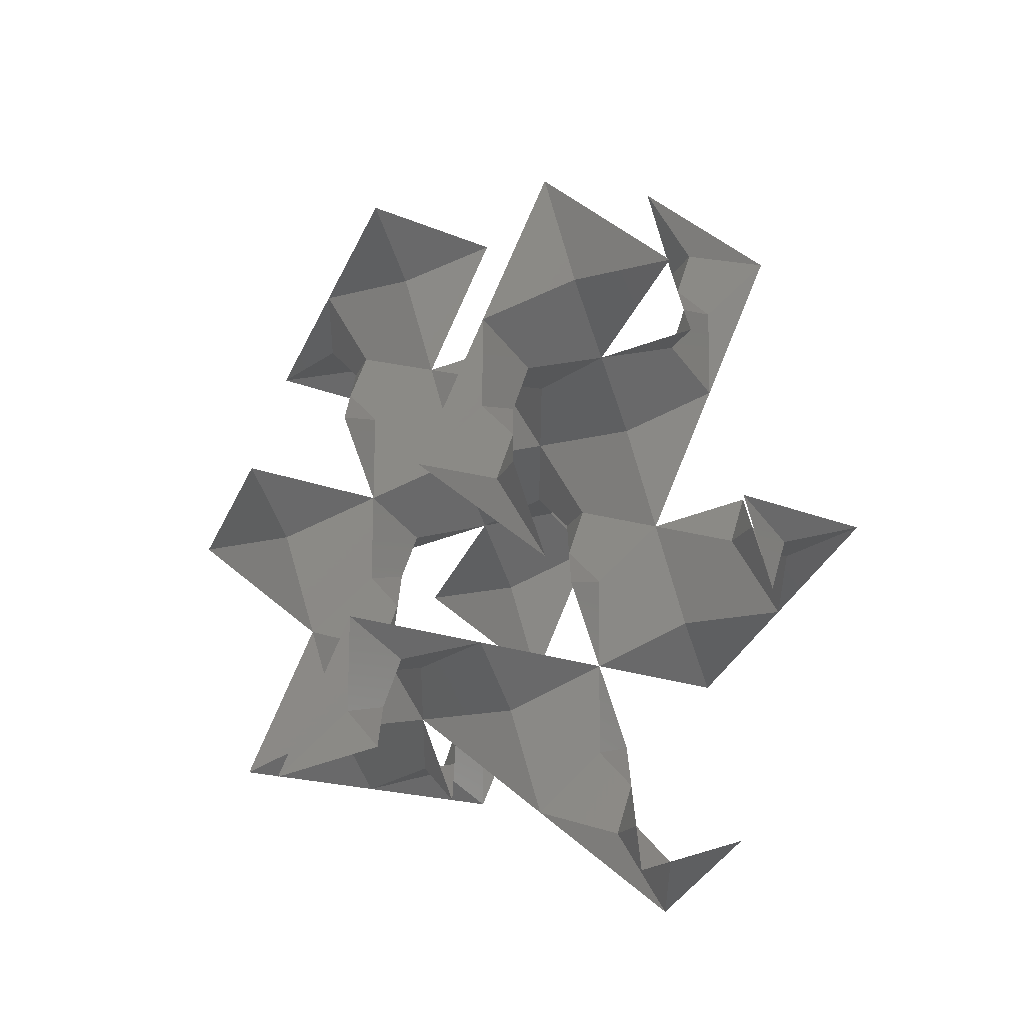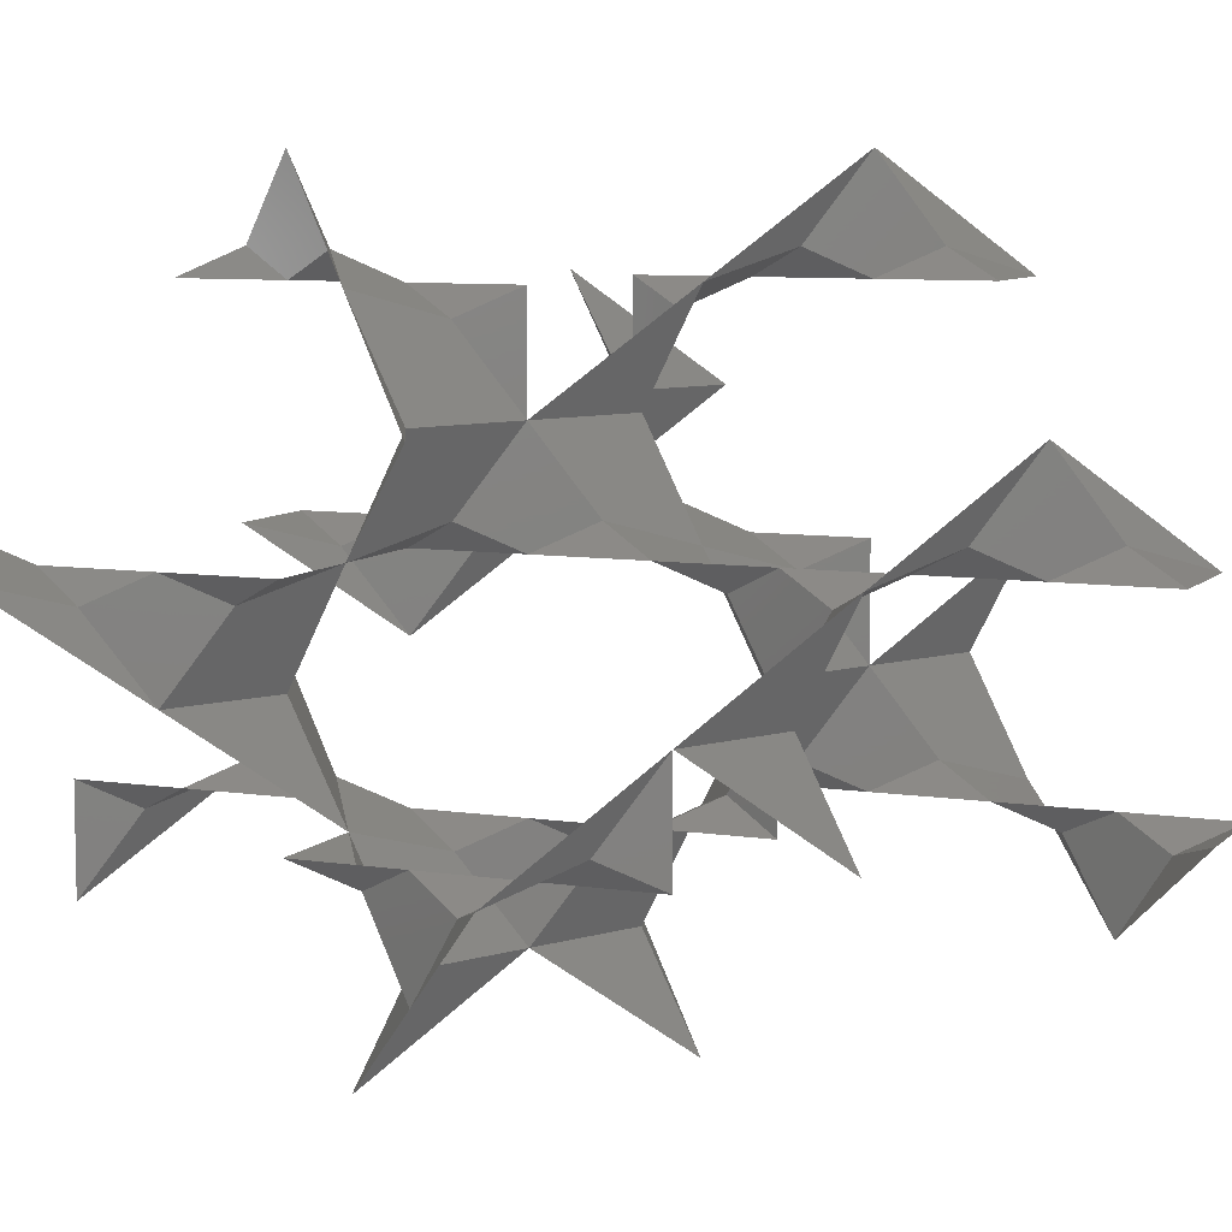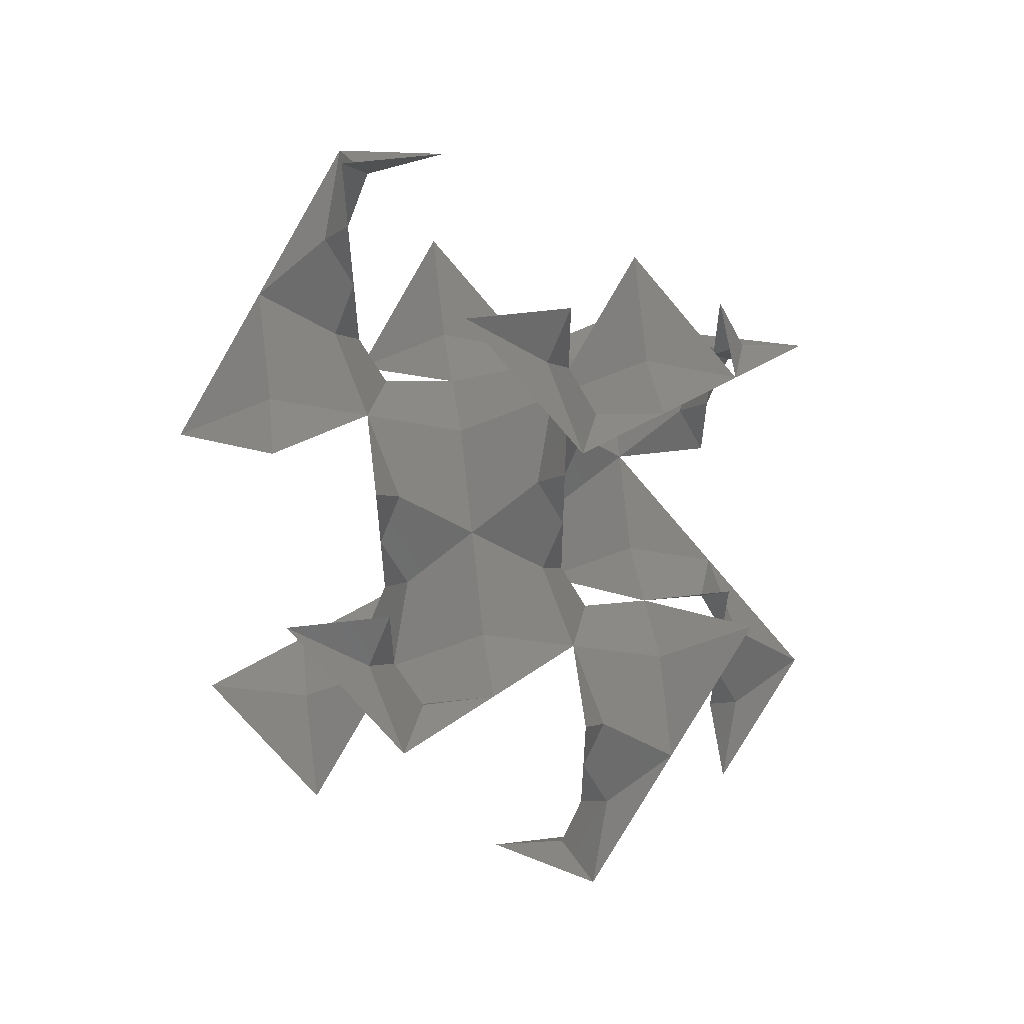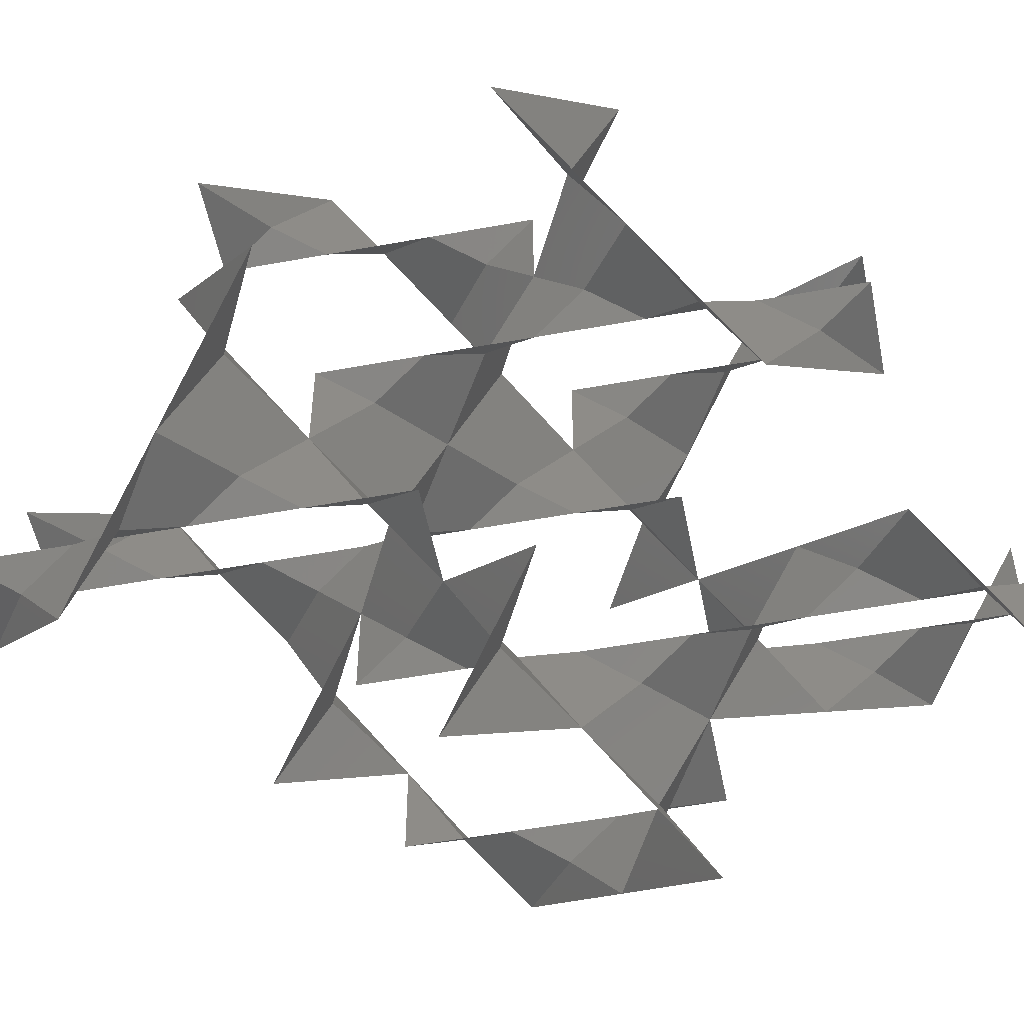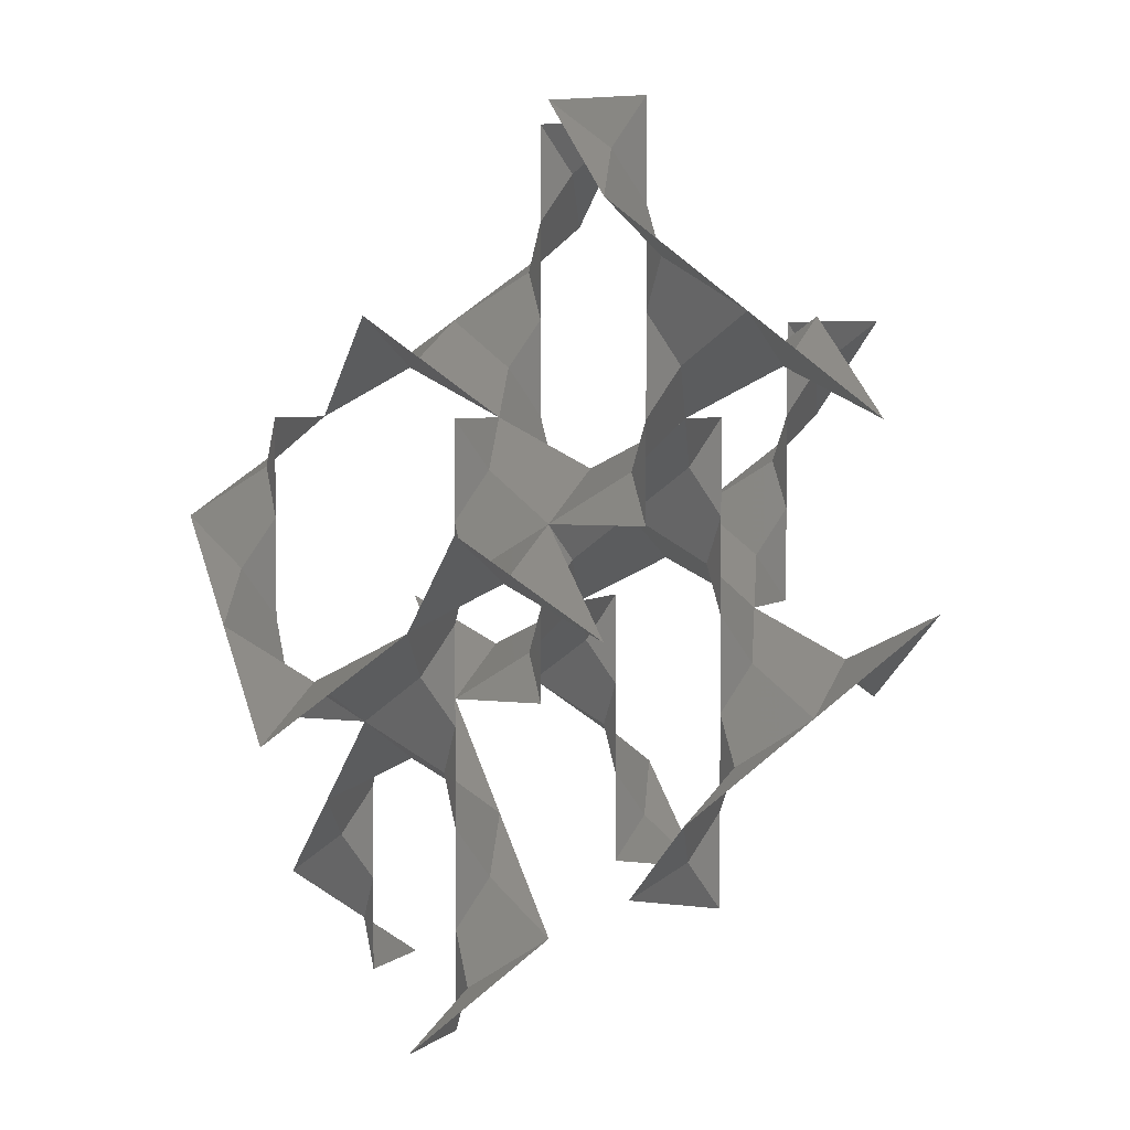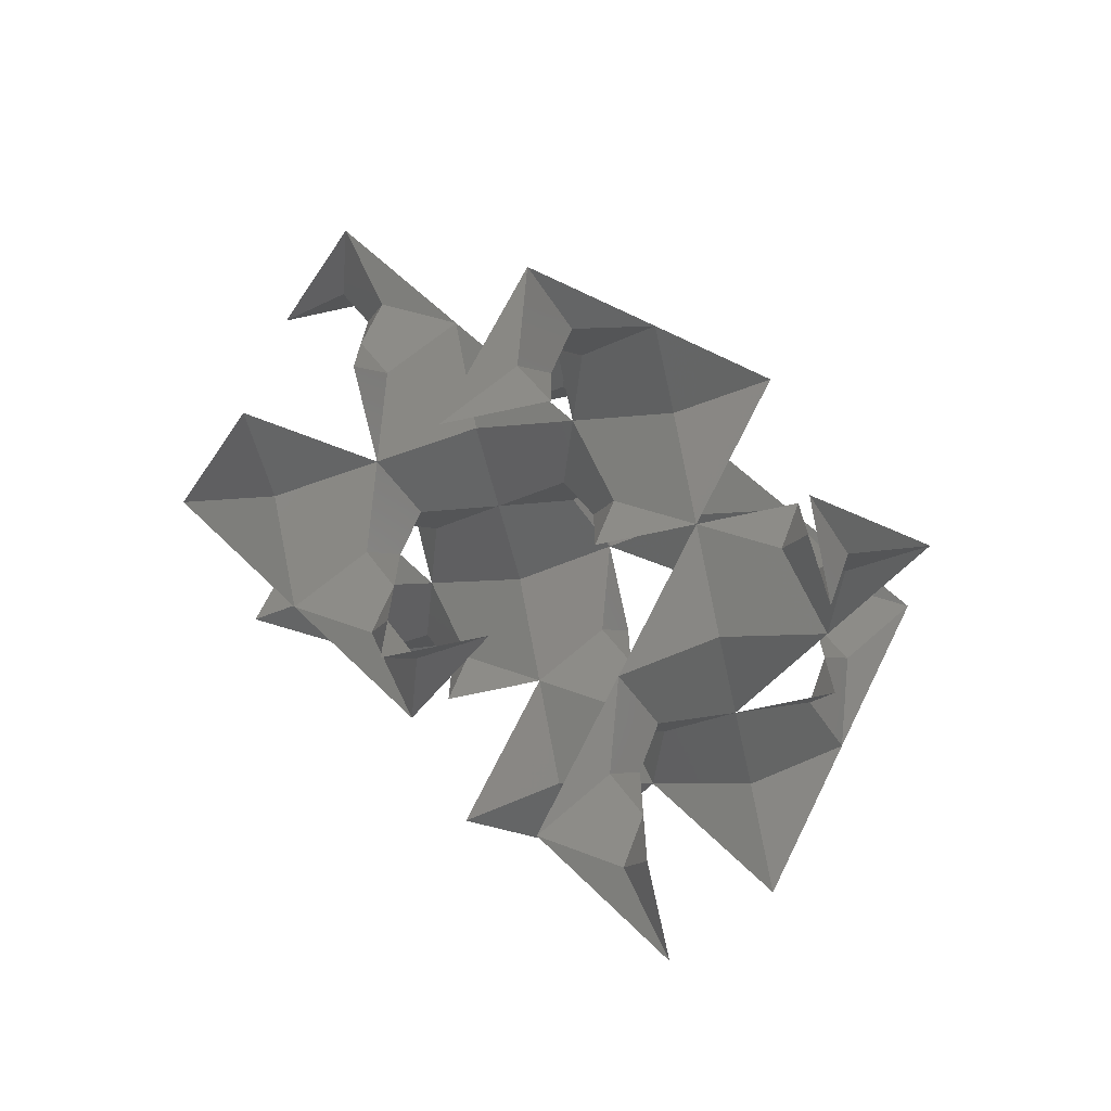
<metadata>
{"format":"stl","ext":"stl","renderer":"f3d","projection":"perspective","resolution":1024,"background":"white","views":[{"elev":-72.9,"azim":108.0,"up":"+Z"},{"elev":8.0,"azim":-66.6,"up":"+Y"},{"elev":59.3,"azim":173.0,"up":"+Z"},{"elev":-52.8,"azim":101.2,"up":"+Y"},{"elev":4.0,"azim":24.1,"up":"+Z"},{"elev":-72.0,"azim":-167.8,"up":"+Z"}]}
</metadata>
<code>
# stl→obj: 134 verts, 192 faces
v 0.433 0.1443 -0.2887
v 0 0 0
v 0.5774 0.5774 -0.5774
v 0.5774 -1.008e-17 -0.5774
v 0.5774 2.527e-17 0
v 0.7217 0.1443 -0.866
v 1.155 -7.07e-17 -1.155
v 0.5774 -4.543e-17 -1.155
v 0.7217 -0.1443 -1.443
v 0.5774 -0.5774 -1.732
v 0.5774 -8.078e-17 -1.732
v 1.085e-16 0.5774 2.021
v 0.5774 0.5774 1.732
v 1.414e-16 1.414e-16 2.309
v -0.5774 0.5774 1.732
v 2.121e-16 1.155 2.309
v -2.776e-17 -0.5774 0.2887
v 0.5774 -0.5774 0.5774
v -7.07e-17 -1.155 0
v -0.5774 -0.5774 0.5774
v 0.433 2.165 0.2887
v 0.5774 1.732 0.5774
v 1.414e-16 2.309 0
v 0.5774 2.309 -5.551e-17
v 0.5774 2.309 0.5774
v 0.433 2.454 -0.2887
v 0.5774 2.887 -0.5774
v 0.5774 2.309 -0.5774
v 0.7217 2.454 -0.866
v 1.155 2.309 -1.155
v 0.5774 2.309 -1.155
v 2.776e-17 0.5774 -0.2887
v -0.5774 0.5774 -0.5774
v 7.07e-17 1.155 0
v 1.876 0.1443 2.021
v 1.732 0.5774 1.732
v 2.309 1.414e-16 2.309
v 1.732 9.086e-17 2.309
v 1.732 5.551e-17 1.732
v 1.876 -0.1443 2.598
v 1.732 -0.5774 2.887
v 1.732 1.262e-16 2.887
v 1.588 -0.1443 3.175
v 1.155 2.121e-16 3.464
v 1.732 1.616e-16 3.464
v -0.433 -0.1443 0.2887
v -0.5774 3.783e-17 0.5774
v -0.5774 2.482e-18 0
v -0.7217 -0.1443 0.866
v -1.155 7.07e-17 1.155
v -0.5774 7.319e-17 1.155
v -0.7217 0.1443 1.443
v -0.5774 1.085e-16 1.732
v 2.309 1.732 0.2887
v 1.732 1.732 0.5774
v 2.309 2.309 0
v 2.887 1.732 0.5774
v 2.309 1.155 0
v 0.433 1.01 2.021
v 0.5774 1.155 2.309
v 0.5774 1.155 1.732
v 0.433 1.299 2.598
v 0.5774 1.732 2.887
v 0.5774 1.155 2.887
v 0.7217 1.299 3.175
v 1.155 1.155 3.464
v 0.5774 1.155 3.464
v 0.433 1.299 0.2887
v 0.5774 1.155 0.5774
v 0.5774 1.155 0
v 0.7217 1.299 0.866
v 1.155 1.155 1.155
v 0.5774 1.155 1.155
v 0.7217 1.01 1.443
v 9.086e-17 1.732 0.2887
v -0.5774 1.732 0.5774
v -0.433 1.01 -0.2887
v -0.5774 1.155 -0.5774
v -0.5774 1.155 0
v -0.7217 1.01 -0.866
v -1.155 1.155 -1.155
v -0.5774 1.155 -1.155
v -0.7217 1.299 -1.443
v -0.5774 1.732 -1.732
v -0.5774 1.155 -1.732
v 2.309 0.5774 2.021
v 2.309 1.155 2.309
v 2.887 0.5774 1.732
v 1.876 1.299 0.2887
v 1.732 1.155 5.551e-17
v 1.732 1.155 0.5774
v 1.876 1.01 -0.2887
v 1.732 0.5774 -0.5774
v 1.732 1.155 -0.5774
v 1.588 1.01 -0.866
v 1.155 1.155 -1.155
v 1.732 1.155 -1.155
v 0.7217 -0.1443 0.866
v 1.155 7.07e-17 1.155
v 0.5774 4.543e-17 0.5774
v 0.5774 8.078e-17 1.155
v 0.433 -0.1443 0.2887
v 0.5774 1.008e-17 -5.551e-17
v 0.5774 -2.527e-17 -0.5774
v 1.155 1.732 0.866
v 1.155 2.309 1.155
v 1.155 0.5774 1.443
v 0.7217 0.1443 1.443
v 0.5774 7.319e-17 1.155
v 0.5774 1.085e-16 1.732
v 0.5774 3.783e-17 0.5774
v 0.5774 2.482e-18 0
v 1.155 -0.5774 0.866
v 1.732 -0.5774 0.5774
v 1.155 -1.155 1.155
v 1.588 2.165 0.866
v 1.732 2.309 1.155
v 1.732 2.309 0.5774
v 1.588 2.454 1.443
v 1.732 2.887 1.732
v 1.732 2.309 1.732
v 1.876 2.454 2.021
v 2.309 2.309 2.309
v 1.732 2.309 2.309
v 1.588 0.1443 1.443
v 1.732 6.559e-17 1.732
v 1.732 3.024e-17 1.155
v 1.732 1.009e-16 2.309
v 1.732 1.363e-16 2.887
v 1.588 1.01 1.443
v 1.732 1.155 1.155
v 1.732 1.155 1.732
v 1.588 1.299 0.866
v 1.732 1.155 0
f 1 2 3
f 1 3 4
f 1 4 5
f 1 5 2
f 6 3 7
f 6 7 8
f 6 8 4
f 6 4 3
f 9 7 10
f 9 10 11
f 9 11 8
f 9 8 7
f 12 13 14
f 12 14 15
f 12 15 16
f 12 16 13
f 17 2 18
f 17 18 19
f 17 19 20
f 17 20 2
f 21 22 23
f 21 23 24
f 21 24 25
f 21 25 22
f 26 23 27
f 26 27 28
f 26 28 24
f 26 24 23
f 29 27 30
f 29 30 31
f 29 31 28
f 29 28 27
f 32 2 33
f 32 33 34
f 32 34 3
f 32 3 2
f 35 36 37
f 35 37 38
f 35 38 39
f 35 39 36
f 40 37 41
f 40 41 42
f 40 42 38
f 40 38 37
f 43 41 44
f 43 44 45
f 43 45 42
f 43 42 41
f 46 2 20
f 46 20 47
f 46 47 48
f 46 48 2
f 49 20 50
f 49 50 51
f 49 51 47
f 49 47 20
f 52 50 15
f 52 15 53
f 52 53 51
f 52 51 50
f 54 55 56
f 54 56 57
f 54 57 58
f 54 58 55
f 59 13 16
f 59 16 60
f 59 60 61
f 59 61 13
f 62 16 63
f 62 63 64
f 62 64 60
f 62 60 16
f 65 63 66
f 65 66 67
f 65 67 64
f 65 64 63
f 68 34 22
f 68 22 69
f 68 69 70
f 68 70 34
f 71 22 72
f 71 72 73
f 71 73 69
f 71 69 22
f 74 72 13
f 74 13 61
f 74 61 73
f 74 73 72
f 75 22 34
f 75 34 76
f 75 76 23
f 75 23 22
f 77 34 33
f 77 33 78
f 77 78 79
f 77 79 34
f 80 33 81
f 80 81 82
f 80 82 78
f 80 78 33
f 83 81 84
f 83 84 85
f 83 85 82
f 83 82 81
f 86 36 87
f 86 87 88
f 86 88 37
f 86 37 36
f 89 55 58
f 89 58 90
f 89 90 91
f 89 91 55
f 92 58 93
f 92 93 94
f 92 94 90
f 92 90 58
f 95 93 96
f 95 96 97
f 95 97 94
f 95 94 93
f 98 99 18
f 98 18 100
f 98 100 101
f 98 101 99
f 102 18 2
f 102 2 103
f 102 103 100
f 102 100 18
f 1 2 3
f 1 3 104
f 1 104 103
f 1 103 2
f 105 22 106
f 105 106 55
f 105 55 72
f 105 72 22
f 107 99 13
f 107 13 72
f 107 72 36
f 107 36 99
f 108 13 99
f 108 99 109
f 108 109 110
f 108 110 13
f 98 99 18
f 98 18 111
f 98 111 109
f 98 109 99
f 102 18 2
f 102 2 112
f 102 112 111
f 102 111 18
f 113 99 114
f 113 114 115
f 113 115 18
f 113 18 99
f 116 55 106
f 116 106 117
f 116 117 118
f 116 118 55
f 119 106 120
f 119 120 121
f 119 121 117
f 119 117 106
f 122 120 123
f 122 123 124
f 122 124 121
f 122 121 120
f 125 99 36
f 125 36 126
f 125 126 127
f 125 127 99
f 35 36 37
f 35 37 128
f 35 128 126
f 35 126 36
f 40 37 41
f 40 41 129
f 40 129 128
f 40 128 37
f 130 36 72
f 130 72 131
f 130 131 132
f 130 132 36
f 133 72 55
f 133 55 91
f 133 91 131
f 133 131 72
f 89 55 58
f 89 58 134
f 89 134 91
f 89 91 55

</code>
